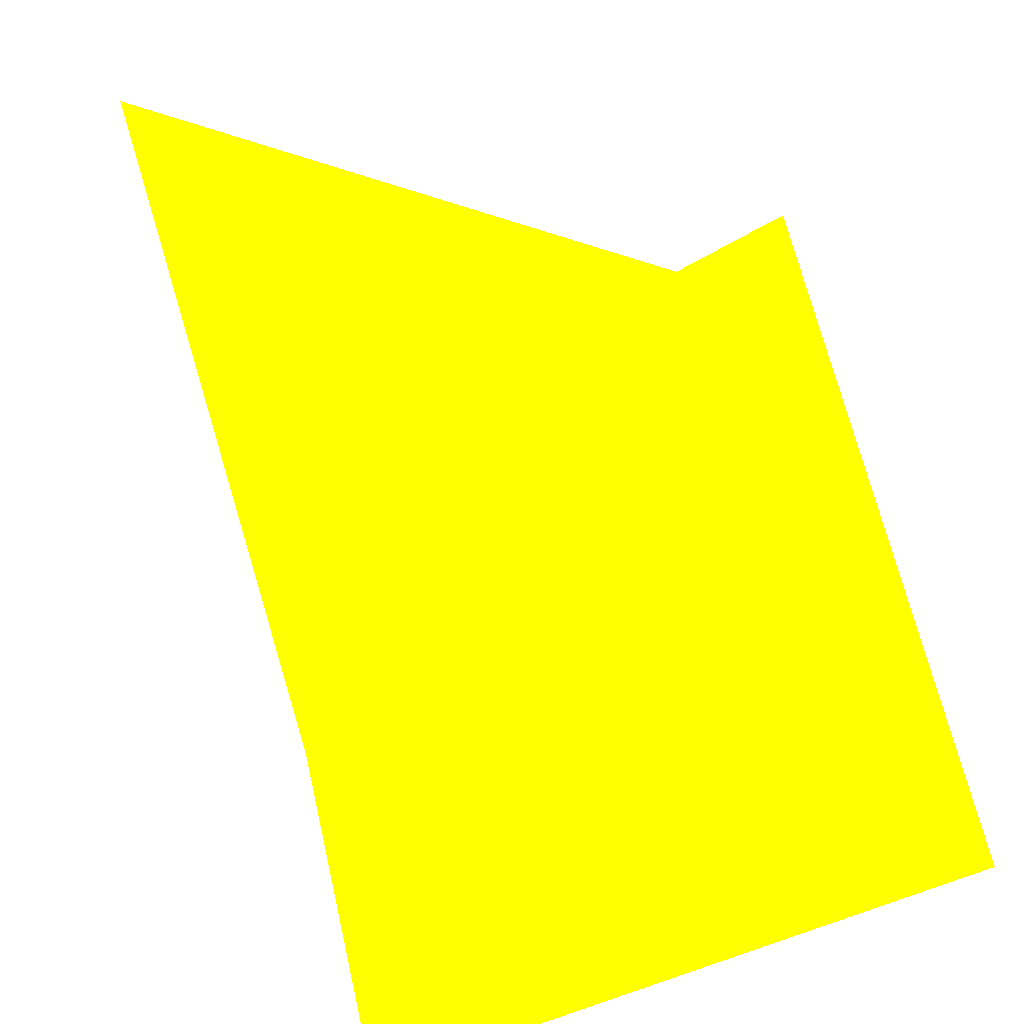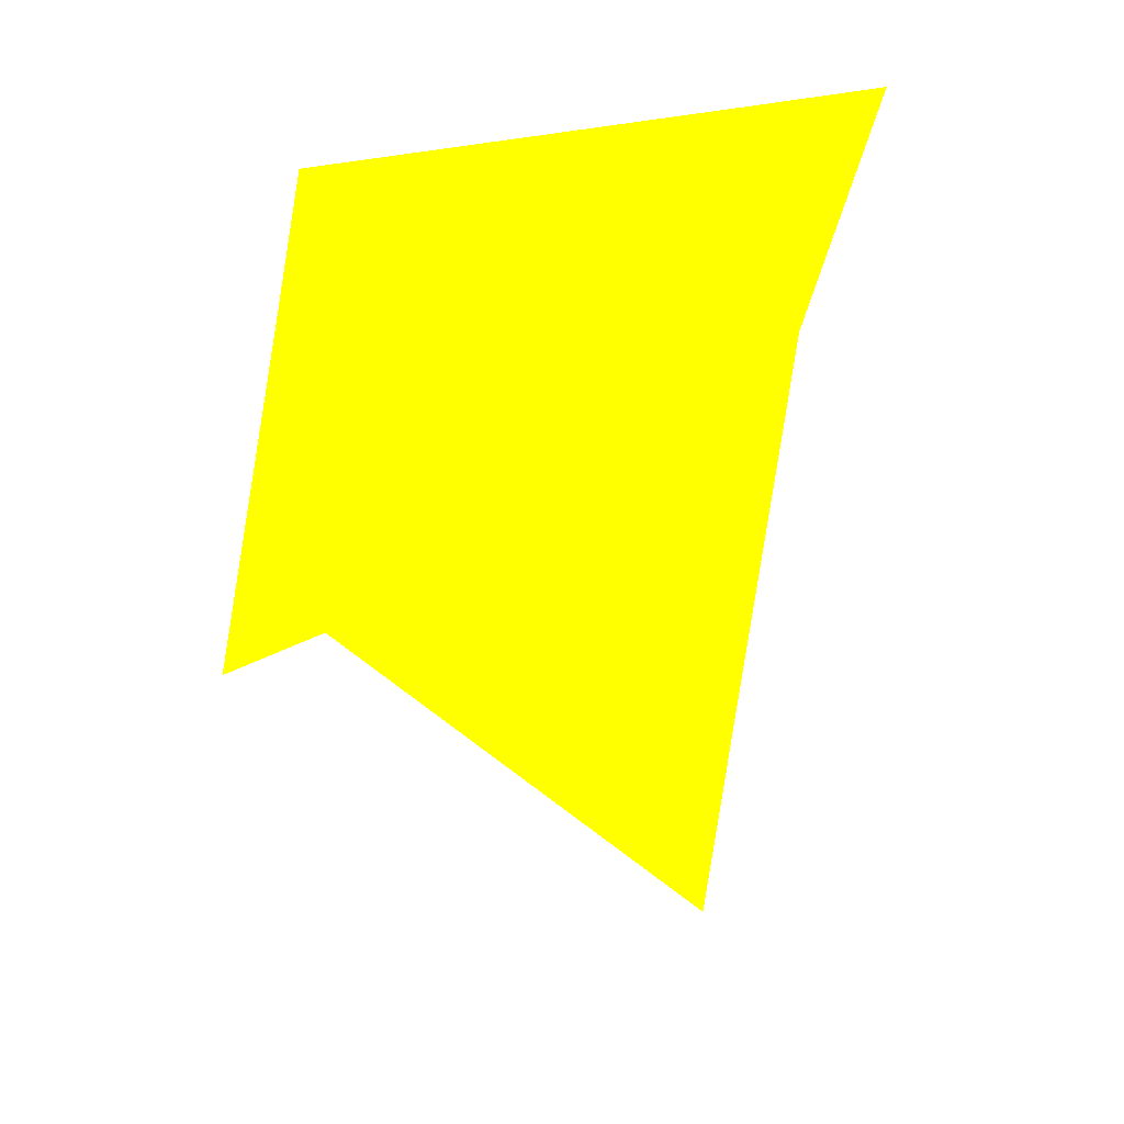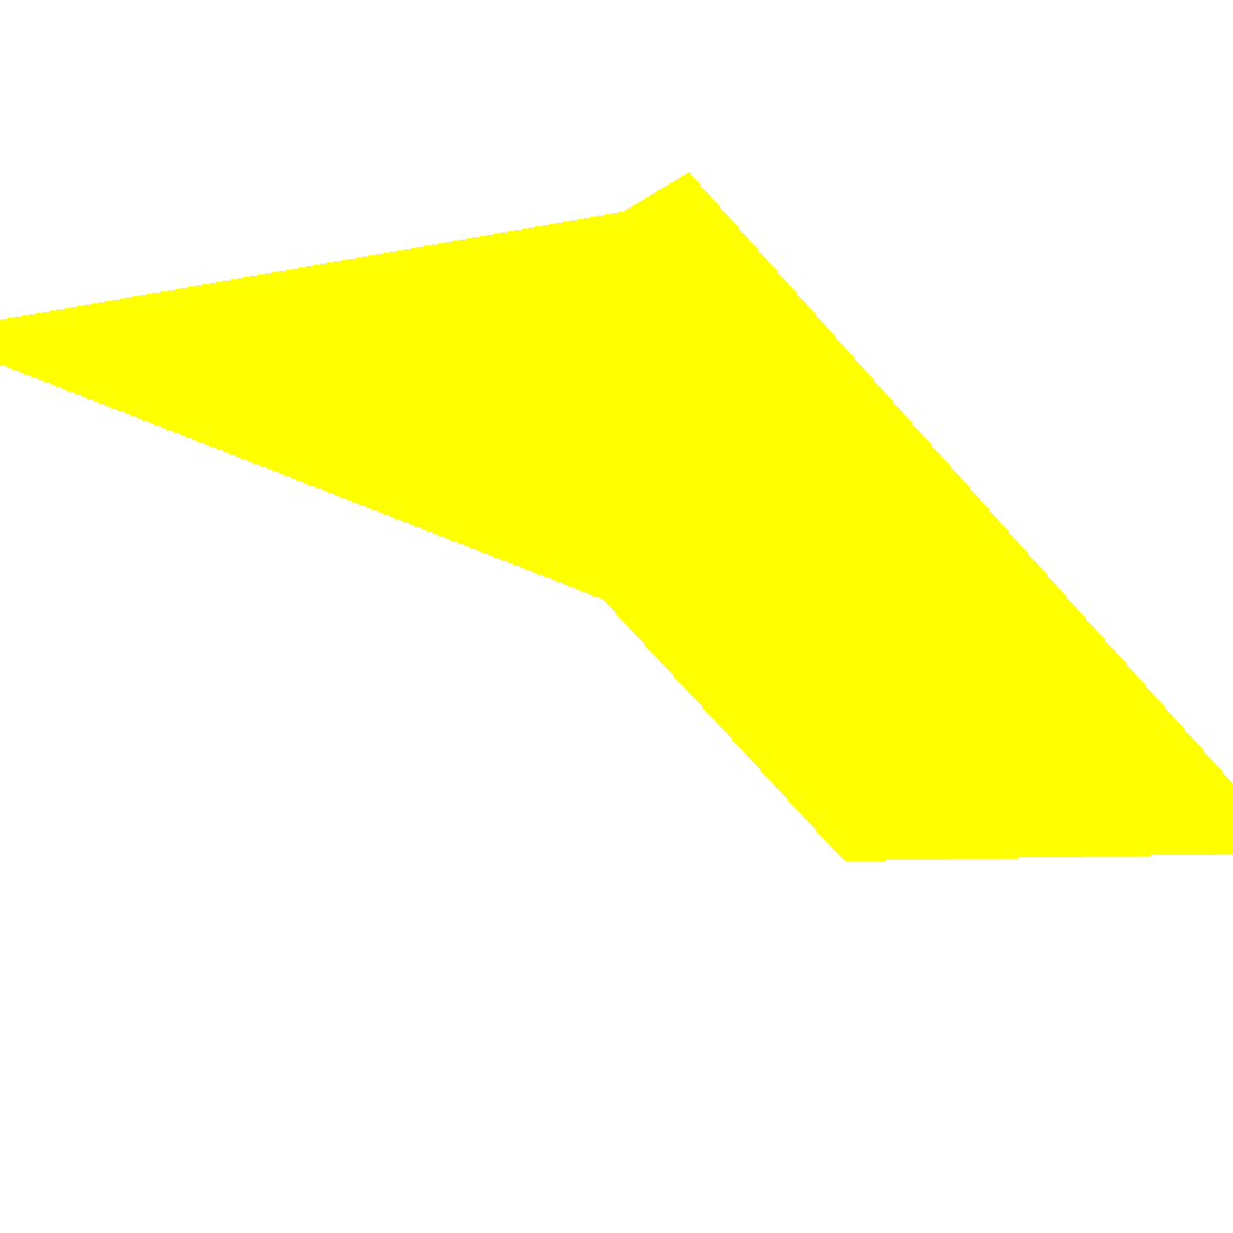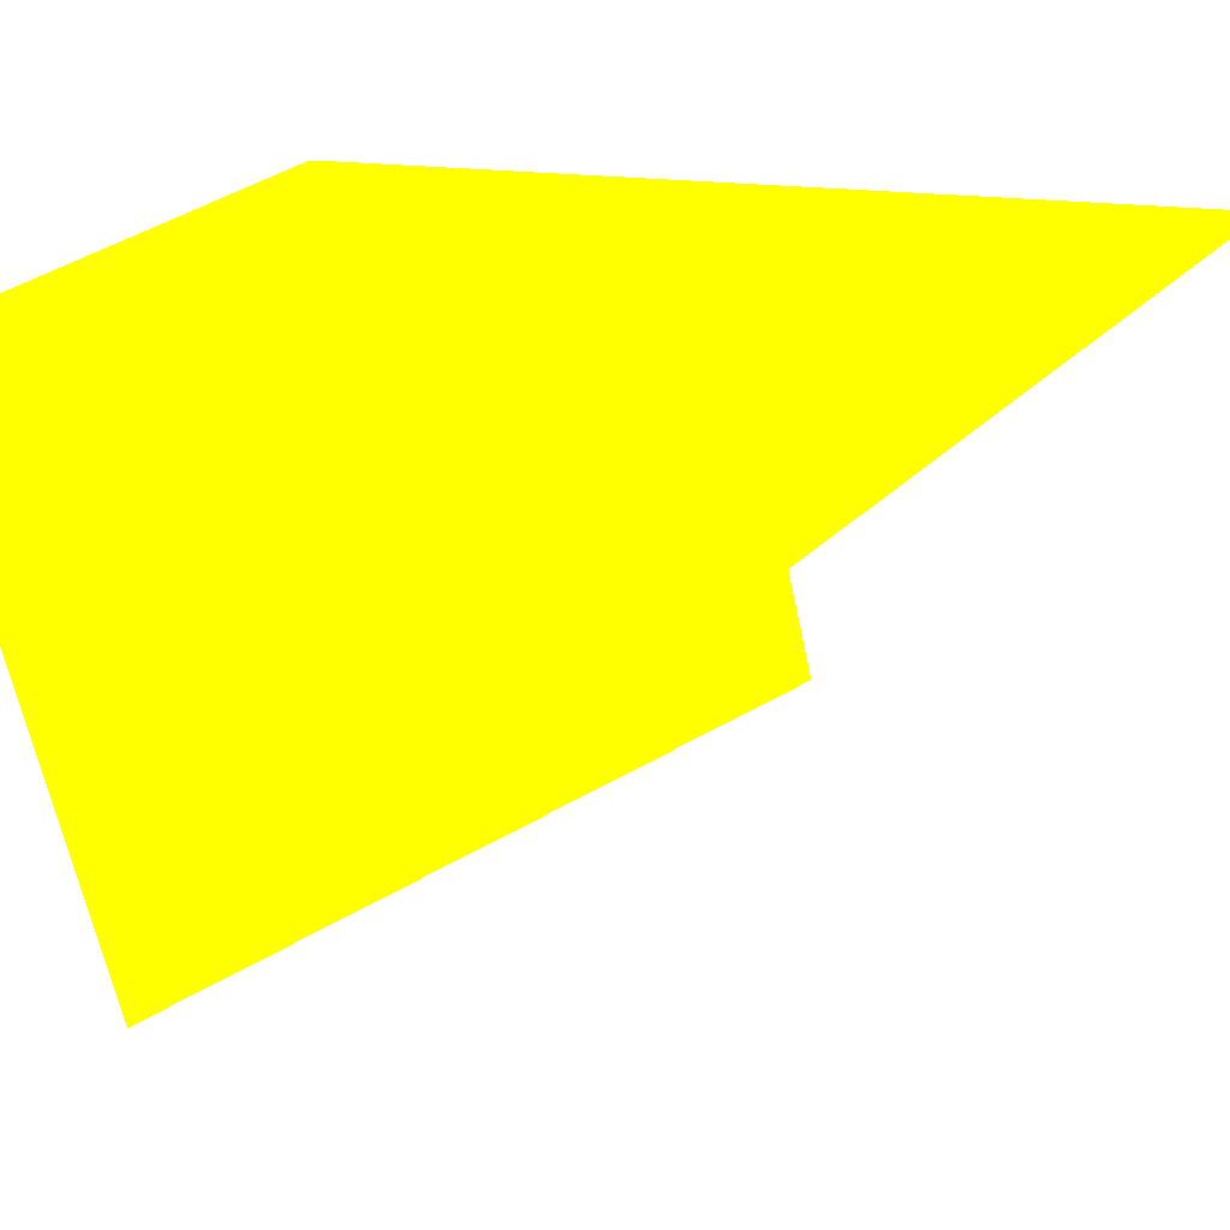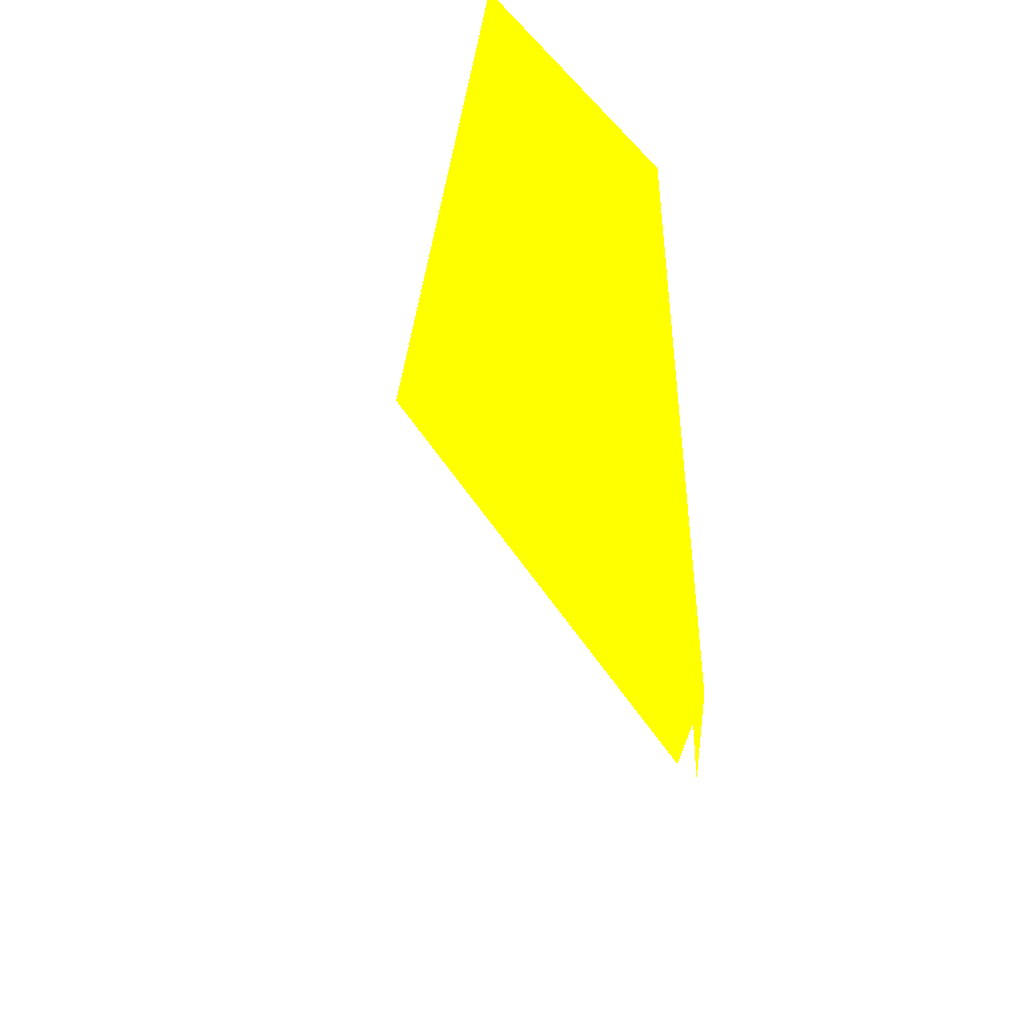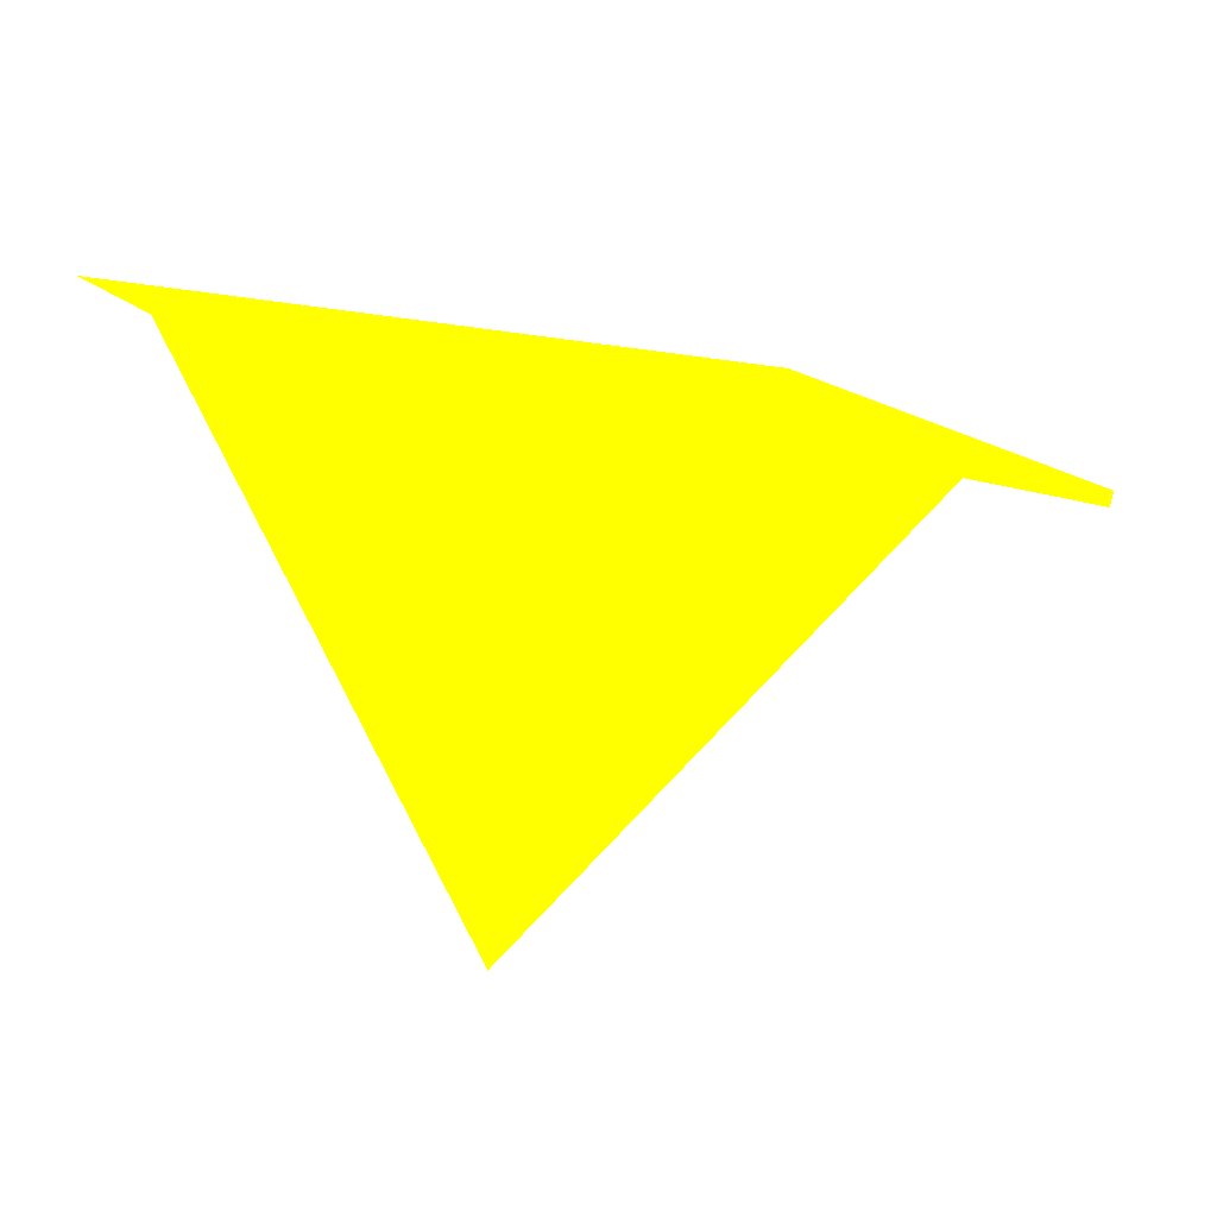
<metadata>
{"format":"obj","ext":"obj","renderer":"f3d","projection":"perspective","resolution":1024,"background":"white","views":[{"elev":-77.1,"azim":22.6,"up":"+Z"},{"elev":12.1,"azim":168.7,"up":"+Y"},{"elev":-26.1,"azim":57.5,"up":"+Z"},{"elev":-34.3,"azim":-86.2,"up":"+Z"},{"elev":-37.5,"azim":-82.4,"up":"+Y"},{"elev":46.2,"azim":-15.1,"up":"+Z"}]}
</metadata>
<code>
o geometry_0
v 6.125e+05 5.855e+06 664 1 1 0
v 6.125e+05 5.855e+06 651.5 1 1 0
v 6.125e+05 5.855e+06 651.6 1 1 0
v 6.124e+05 5.855e+06 658.4 1 1 0
v 6.124e+05 5.855e+06 658.4 1 1 0
v 6.124e+05 5.855e+06 664 1 1 0
v 6.124e+05 5.855e+06 664 1 1 0
v 6.125e+05 5.855e+06 662.7 1 1 0
v 6.125e+05 5.855e+06 664 1 1 0
v 6.125e+05 5.855e+06 664 1 1 0
v 6.125e+05 5.855e+06 662.8 1 1 0
f 1 9 6
f 4 5 6
f 3 11 10
f 4 3 5
f 6 10 1
f 5 10 7
f 8 9 10
f 8 10 11
f 5 7 6
f 4 6 8
f 4 8 2
f 8 6 9
f 4 2 3
f 5 3 10
f 2 8 3
f 1 10 9
f 3 8 11
f 7 10 6

</code>
